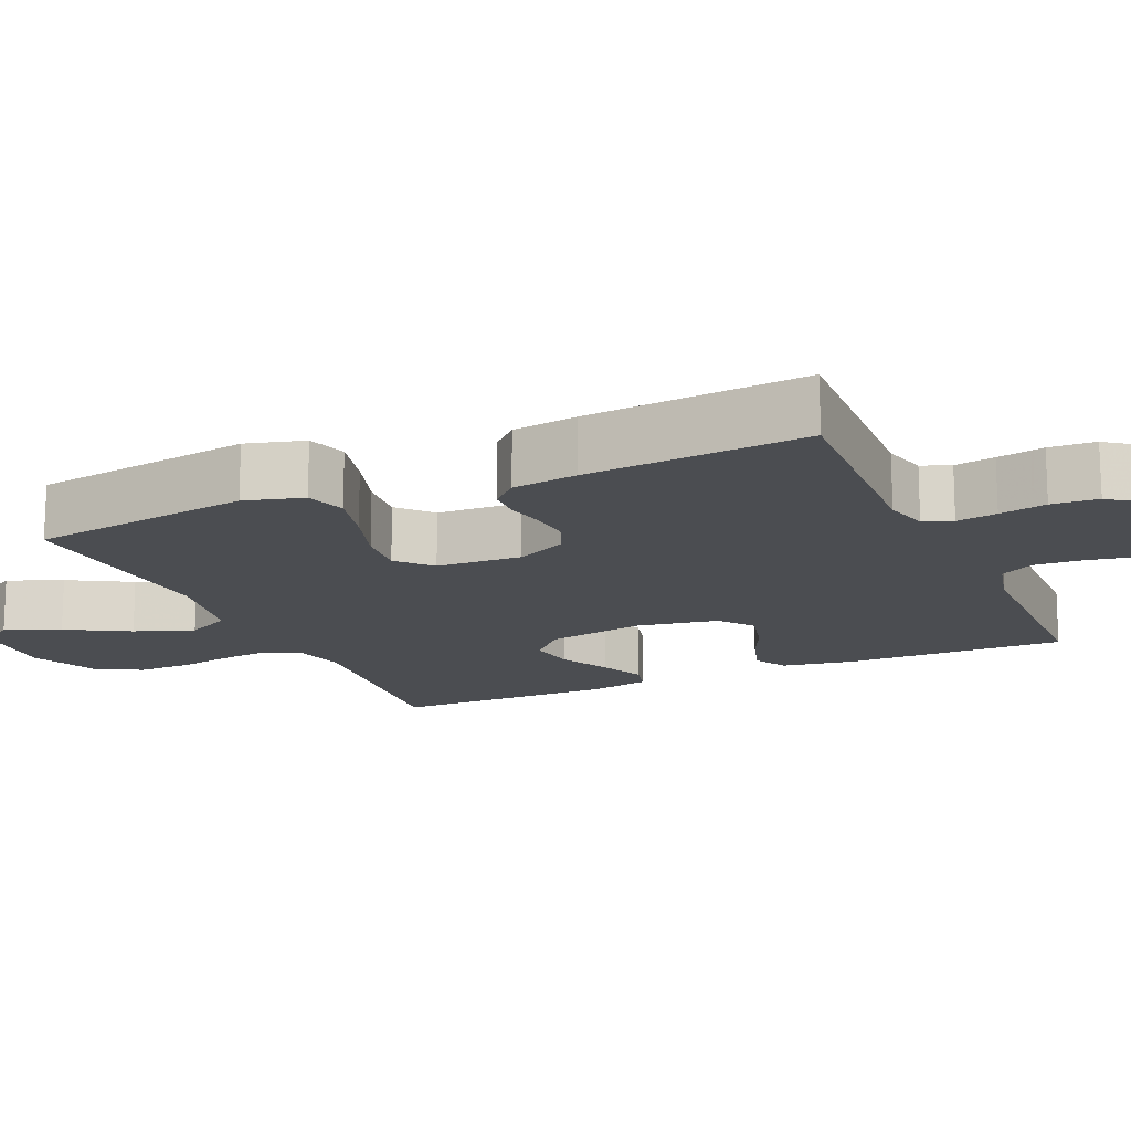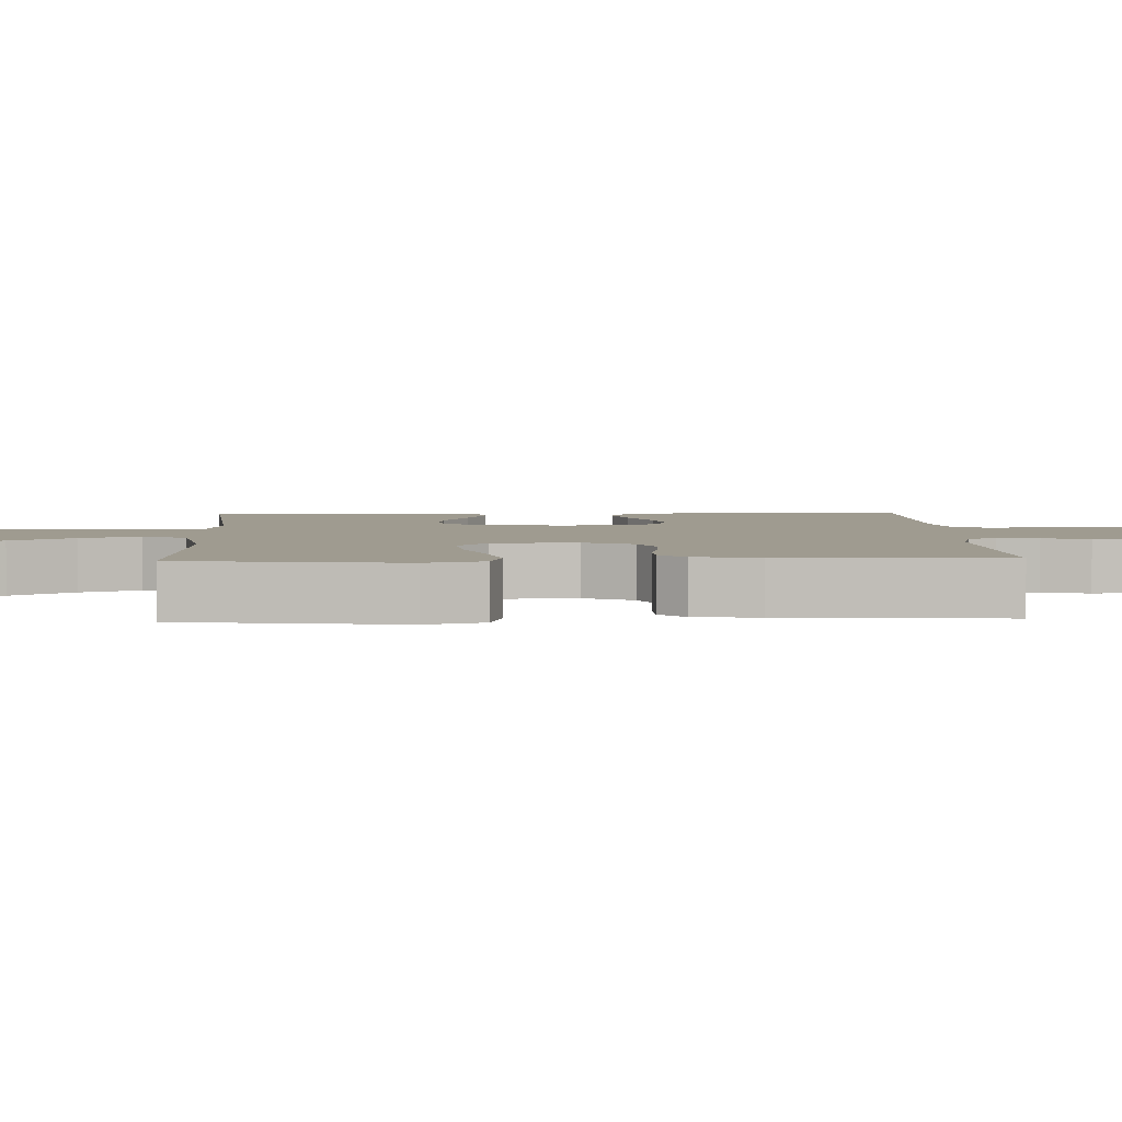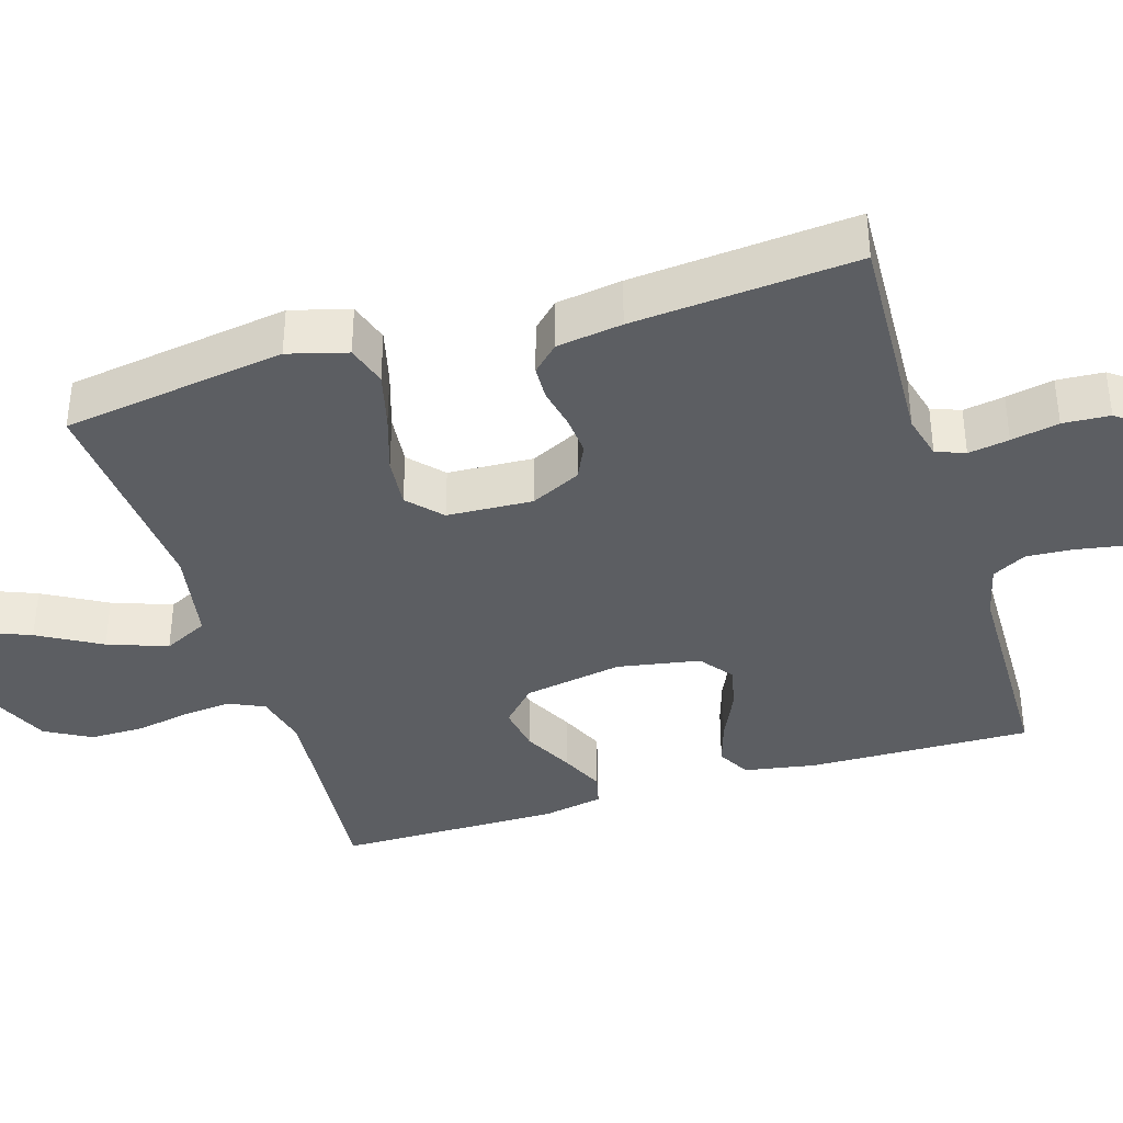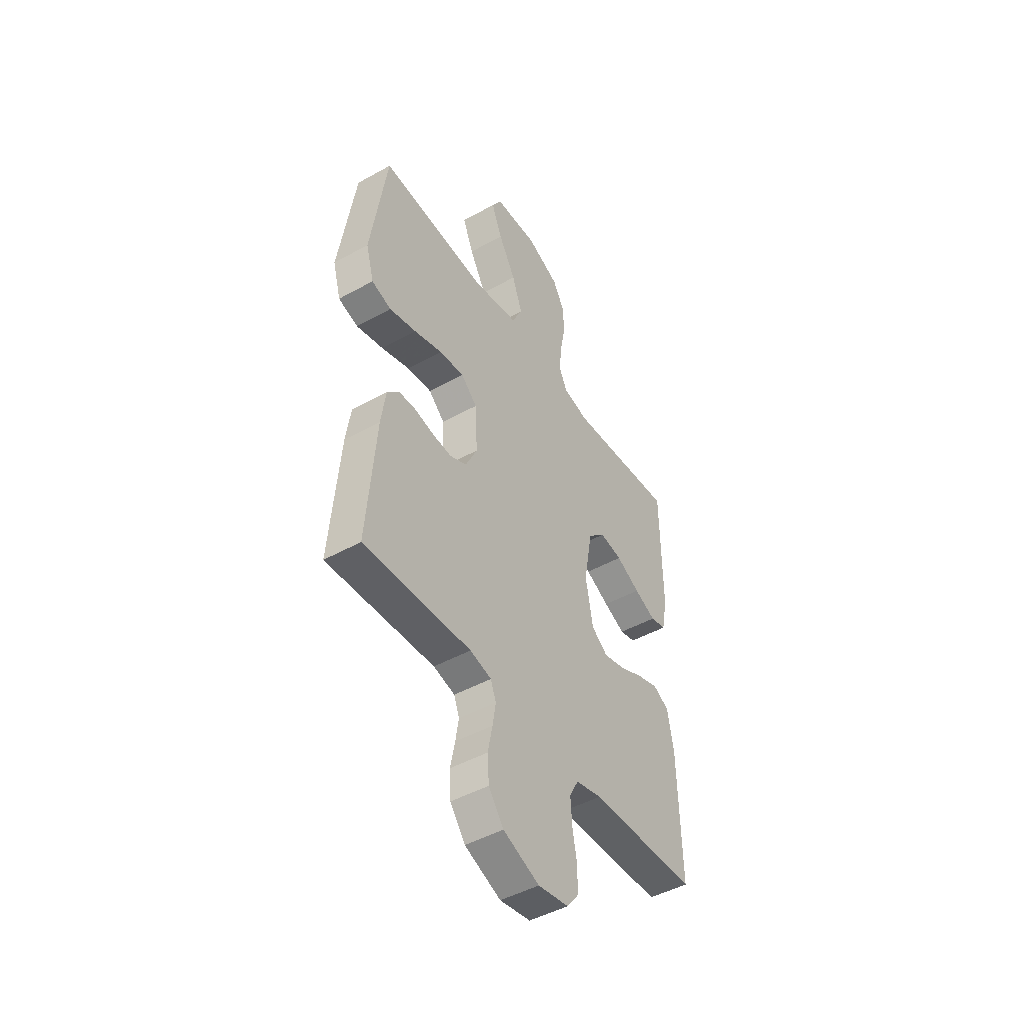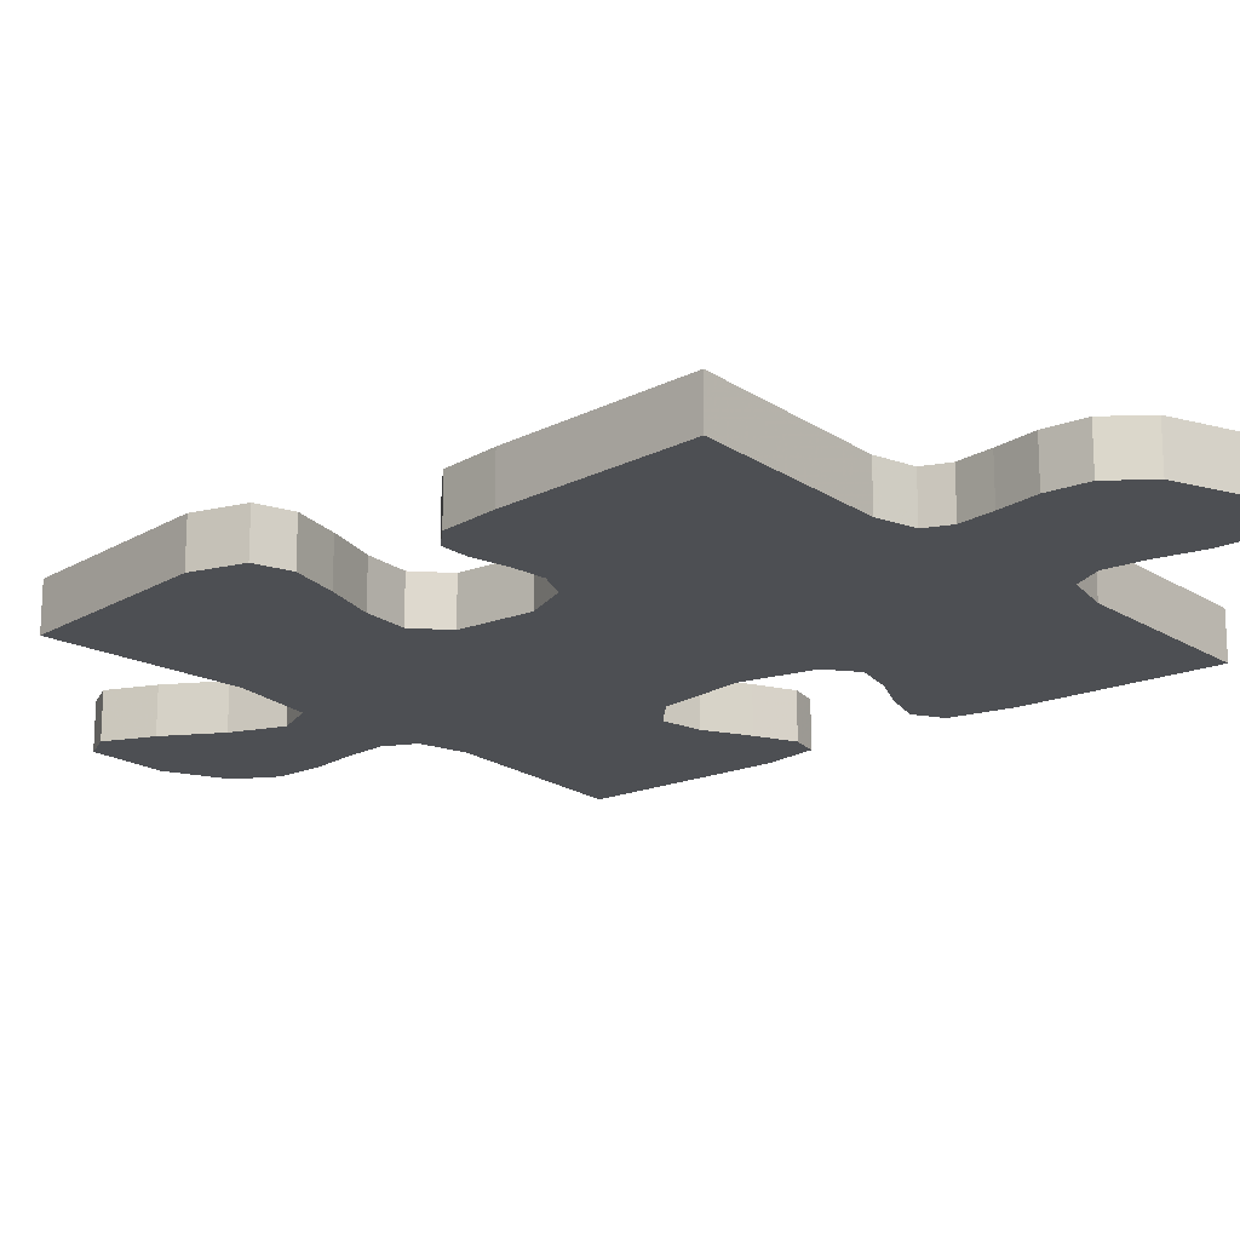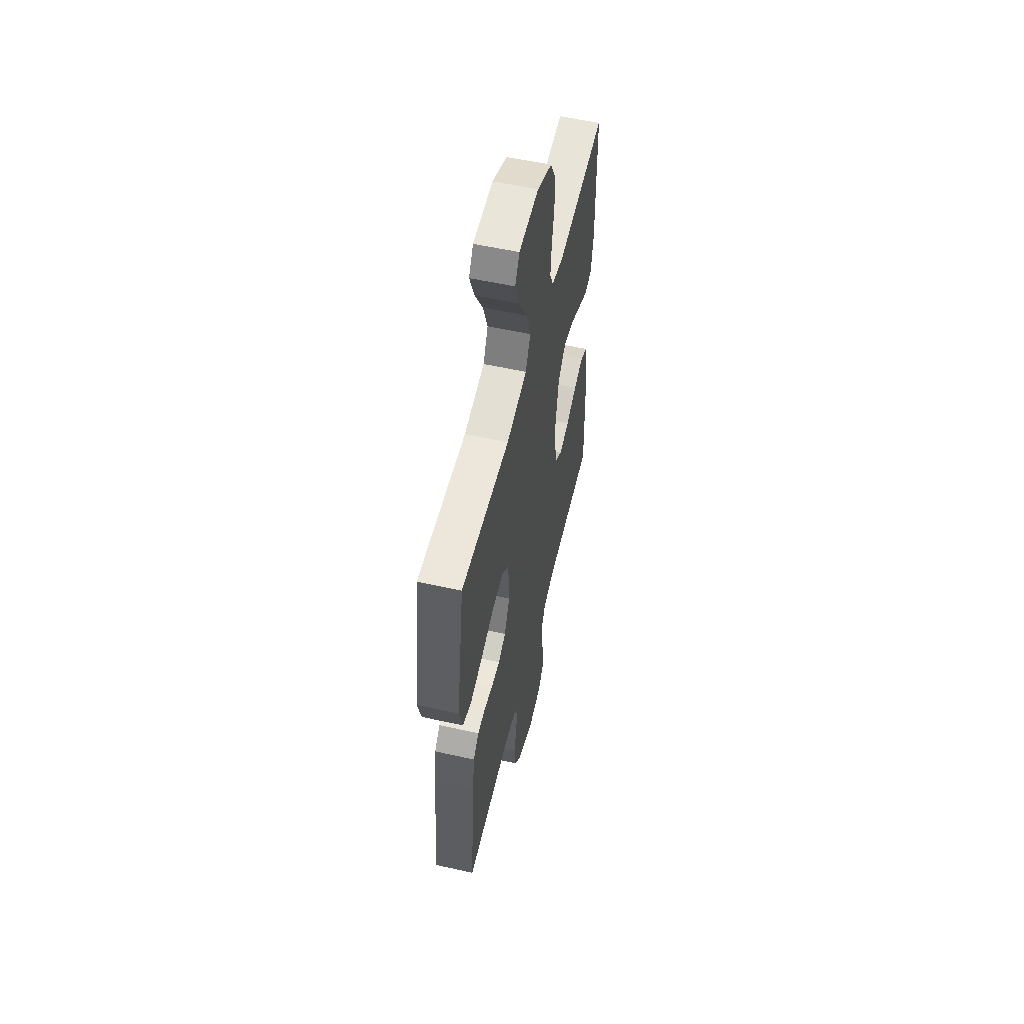
<metadata>
{"format":"obj","ext":"obj","renderer":"f3d","projection":"perspective","resolution":1024,"background":"white","views":[{"elev":-15.7,"azim":114.0,"up":"+Y"},{"elev":4.0,"azim":87.4,"up":"+Y"},{"elev":-37.8,"azim":107.2,"up":"+Y"},{"elev":-46.8,"azim":122.3,"up":"+Z"},{"elev":-17.8,"azim":130.5,"up":"+Y"},{"elev":55.6,"azim":103.2,"up":"+Z"}]}
</metadata>
<code>
v -0.5 0.07 0.5
v -0.2 0.07 0.473
v -0.127 0.07 0.49
v -0.105 0.07 0.537
v -0.111 0.07 0.602
v -0.125 0.07 0.676
v -0.125 0.07 0.749
v -0.091 0.07 0.81
v 0 0.07 0.85
v 0.123 0.07 0.845
v 0.15 0.07 0.799
v 0.12 0.07 0.725
v 0.072 0.07 0.641
v 0.043 0.07 0.561
v 0.073 0.07 0.501
v 0.2 0.07 0.478
v 0.5 0.07 0.5
v 0.545 0.07 0.2
v 0.523 0.07 0.121
v 0.468 0.07 0.104
v 0.393 0.07 0.123
v 0.313 0.07 0.149
v 0.244 0.07 0.156
v 0.199 0.07 0.115
v 0.193 0.07 0
v 0.226 0.07 -0.068
v 0.273 0.07 -0.09
v 0.327 0.07 -0.086
v 0.381 0.07 -0.075
v 0.428 0.07 -0.077
v 0.462 0.07 -0.112
v 0.475 0.07 -0.2
v 0.5 0.07 -0.5
v 0.2 0.07 -0.485
v 0.14 0.07 -0.5
v 0.125 0.07 -0.539
v 0.134 0.07 -0.594
v 0.147 0.07 -0.658
v 0.143 0.07 -0.721
v 0.101 0.07 -0.777
v 0 0.07 -0.817
v -0.085 0.07 -0.803
v -0.118 0.07 -0.761
v -0.118 0.07 -0.7
v -0.106 0.07 -0.633
v -0.102 0.07 -0.571
v -0.127 0.07 -0.525
v -0.2 0.07 -0.507
v -0.5 0.07 -0.5
v -0.493 0.07 -0.2
v -0.476 0.07 -0.104
v -0.432 0.07 -0.08
v -0.372 0.07 -0.099
v -0.306 0.07 -0.13
v -0.245 0.07 -0.145
v -0.2 0.07 -0.111
v -0.18 0.07 0
v -0.204 0.07 0.133
v -0.252 0.07 0.178
v -0.315 0.07 0.168
v -0.382 0.07 0.134
v -0.442 0.07 0.107
v -0.486 0.07 0.118
v -0.502 0.07 0.2
v -0.5 0 0.5
v -0.2 0 0.473
v -0.127 0 0.49
v -0.105 0 0.537
v -0.111 0 0.602
v -0.125 0 0.676
v -0.125 0 0.749
v -0.091 0 0.81
v 0 0 0.85
v 0.123 0 0.845
v 0.15 0 0.799
v 0.12 0 0.725
v 0.072 0 0.641
v 0.043 0 0.561
v 0.073 0 0.501
v 0.2 0 0.478
v 0.5 0 0.5
v 0.545 0 0.2
v 0.523 0 0.121
v 0.468 0 0.104
v 0.393 0 0.123
v 0.313 0 0.149
v 0.244 0 0.156
v 0.199 0 0.115
v 0.193 0 0
v 0.226 0 -0.068
v 0.273 0 -0.09
v 0.327 0 -0.086
v 0.381 0 -0.075
v 0.428 0 -0.077
v 0.462 0 -0.112
v 0.475 0 -0.2
v 0.5 0 -0.5
v 0.2 0 -0.485
v 0.14 0 -0.5
v 0.125 0 -0.539
v 0.134 0 -0.594
v 0.147 0 -0.658
v 0.143 0 -0.721
v 0.101 0 -0.777
v 0 0 -0.817
v -0.085 0 -0.803
v -0.118 0 -0.761
v -0.118 0 -0.7
v -0.106 0 -0.633
v -0.102 0 -0.571
v -0.127 0 -0.525
v -0.2 0 -0.507
v -0.5 0 -0.5
v -0.493 0 -0.2
v -0.476 0 -0.104
v -0.432 0 -0.08
v -0.372 0 -0.099
v -0.306 0 -0.13
v -0.245 0 -0.145
v -0.2 0 -0.111
v -0.18 0 0
v -0.204 0 0.133
v -0.252 0 0.178
v -0.315 0 0.168
v -0.382 0 0.134
v -0.442 0 0.107
v -0.486 0 0.118
v -0.502 0 0.2
f 64 1 2
f 63 64 2
f 62 63 2
f 61 62 2
f 60 61 2
f 59 60 2 3
f 58 59 3 4
f 57 58 4
f 52 53 54
f 51 52 54
f 50 51 54
f 49 50 54
f 48 49 54
f 47 48 54 55
f 46 47 55 56
f 43 44 45
f 42 43 45
f 41 42 45
f 40 41 45
f 39 40 45
f 38 39 45
f 37 38 45
f 36 37 45 46
f 46 56 57
f 36 46 57
f 35 36 57
f 32 33 34
f 31 32 34
f 30 31 34
f 29 30 34
f 28 29 34
f 27 28 34 35
f 20 21 22
f 19 20 22
f 18 19 22
f 17 18 22
f 16 17 22
f 15 16 22 23
f 14 15 23 24
f 11 12 13
f 10 11 13
f 9 10 13
f 8 9 13
f 7 8 13
f 6 7 13
f 5 6 13
f 4 5 13 14
f 14 24 25
f 4 14 25
f 57 4 25
f 26 27 35 57
f 25 26 57
f 66 65 128
f 66 128 127
f 66 127 126
f 66 126 125
f 66 125 124
f 67 66 124 123
f 68 67 123 122
f 68 122 121
f 118 117 116
f 118 116 115
f 118 115 114
f 118 114 113
f 118 113 112
f 119 118 112 111
f 120 119 111 110
f 109 108 107
f 109 107 106
f 109 106 105
f 109 105 104
f 109 104 103
f 109 103 102
f 109 102 101
f 110 109 101 100
f 121 120 110
f 121 110 100
f 121 100 99
f 98 97 96
f 98 96 95
f 98 95 94
f 98 94 93
f 98 93 92
f 99 98 92 91
f 86 85 84
f 86 84 83
f 86 83 82
f 86 82 81
f 86 81 80
f 87 86 80 79
f 88 87 79 78
f 77 76 75
f 77 75 74
f 77 74 73
f 77 73 72
f 77 72 71
f 77 71 70
f 77 70 69
f 78 77 69 68
f 89 88 78
f 89 78 68
f 89 68 121
f 121 99 91 90
f 121 90 89
f 1 65 66 2
f 2 66 67 3
f 3 67 68 4
f 4 68 69 5
f 5 69 70 6
f 6 70 71 7
f 7 71 72 8
f 8 72 73 9
f 9 73 74 10
f 10 74 75 11
f 11 75 76 12
f 12 76 77 13
f 13 77 78 14
f 14 78 79 15
f 15 79 80 16
f 16 80 81 17
f 17 81 82 18
f 18 82 83 19
f 19 83 84 20
f 20 84 85 21
f 21 85 86 22
f 22 86 87 23
f 23 87 88 24
f 24 88 89 25
f 25 89 90 26
f 26 90 91 27
f 27 91 92 28
f 28 92 93 29
f 29 93 94 30
f 30 94 95 31
f 31 95 96 32
f 32 96 97 33
f 33 97 98 34
f 34 98 99 35
f 35 99 100 36
f 36 100 101 37
f 37 101 102 38
f 38 102 103 39
f 39 103 104 40
f 40 104 105 41
f 41 105 106 42
f 42 106 107 43
f 43 107 108 44
f 44 108 109 45
f 45 109 110 46
f 46 110 111 47
f 47 111 112 48
f 48 112 113 49
f 49 113 114 50
f 50 114 115 51
f 51 115 116 52
f 52 116 117 53
f 53 117 118 54
f 54 118 119 55
f 55 119 120 56
f 56 120 121 57
f 57 121 122 58
f 58 122 123 59
f 59 123 124 60
f 60 124 125 61
f 61 125 126 62
f 62 126 127 63
f 63 127 128 64
f 64 128 65 1

</code>
